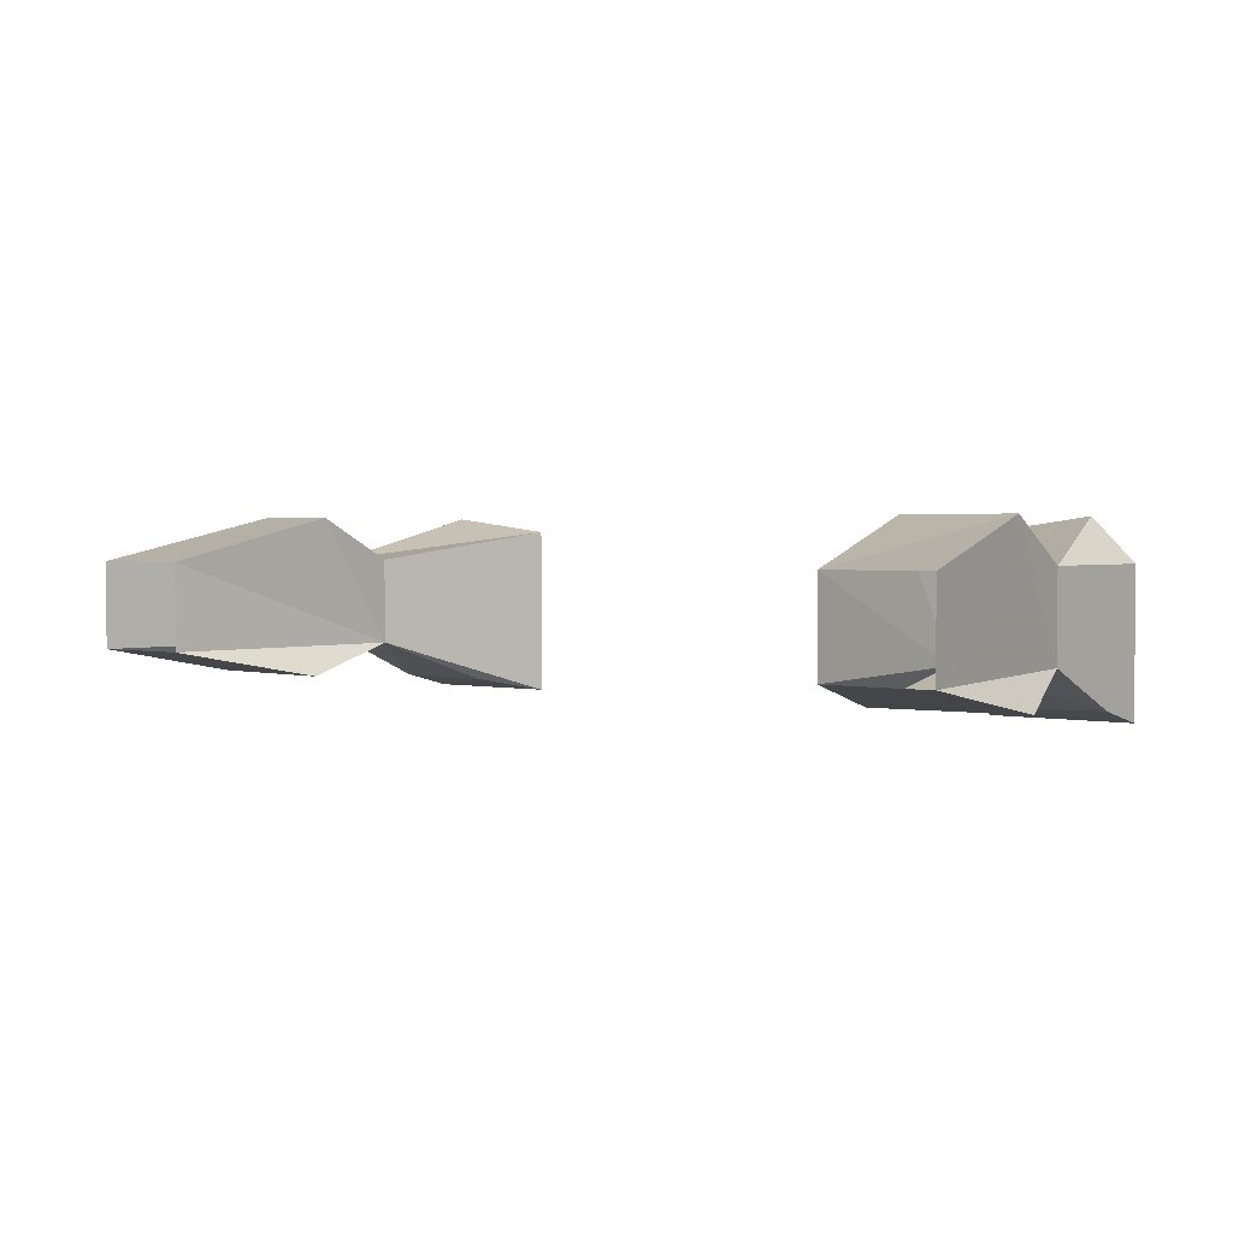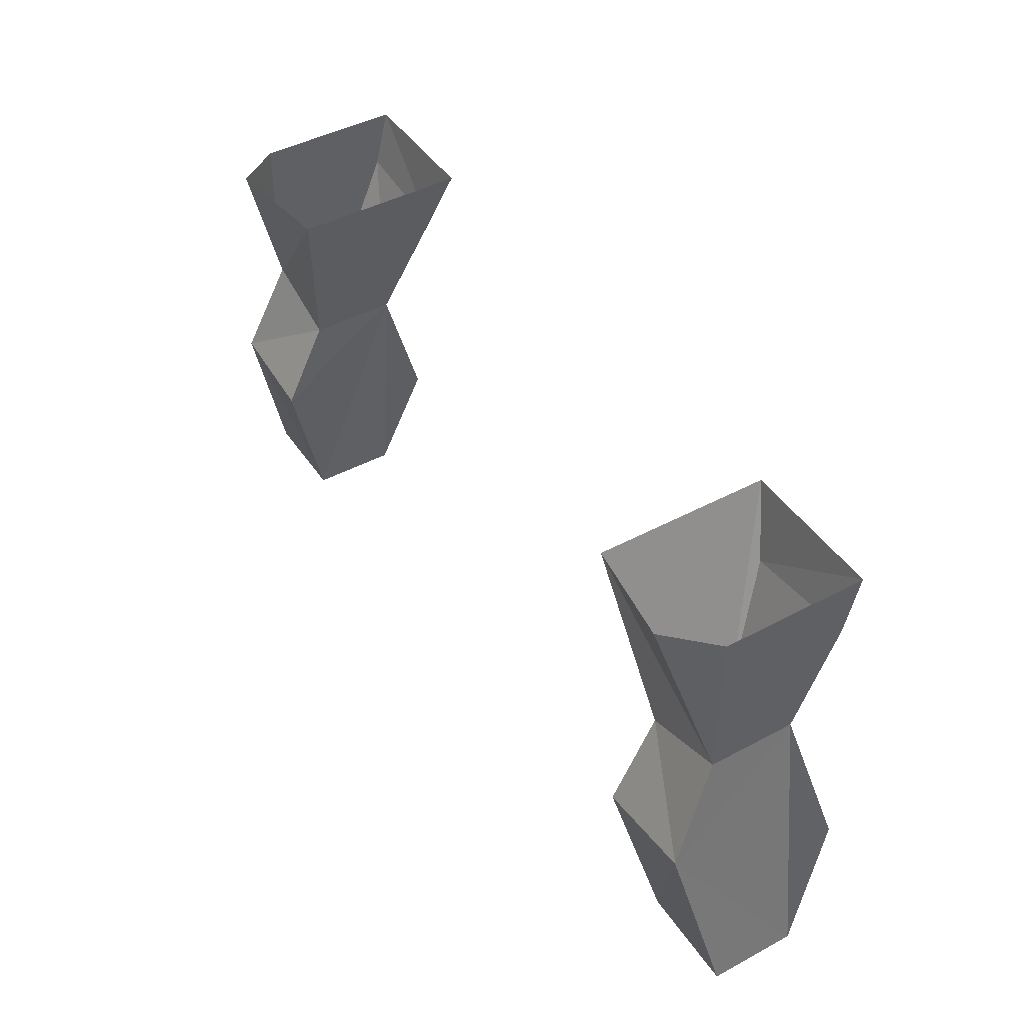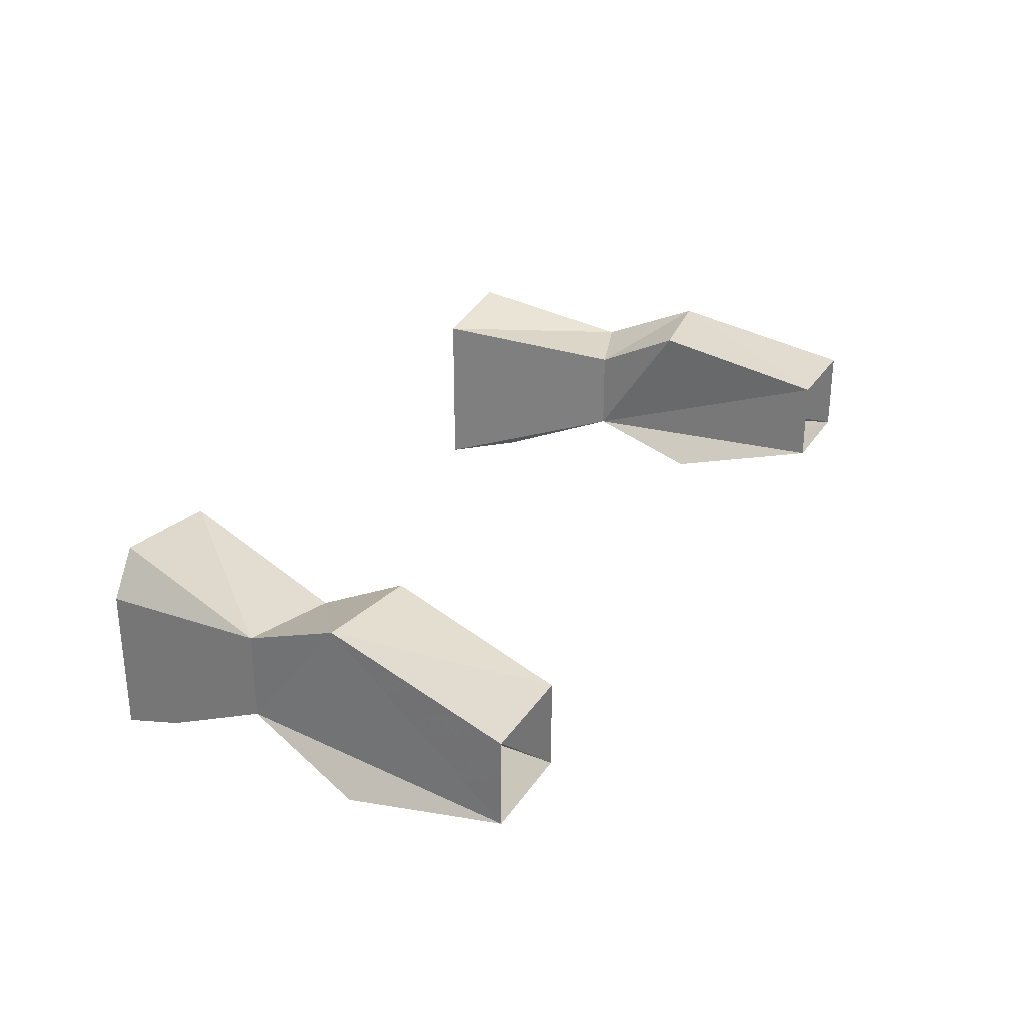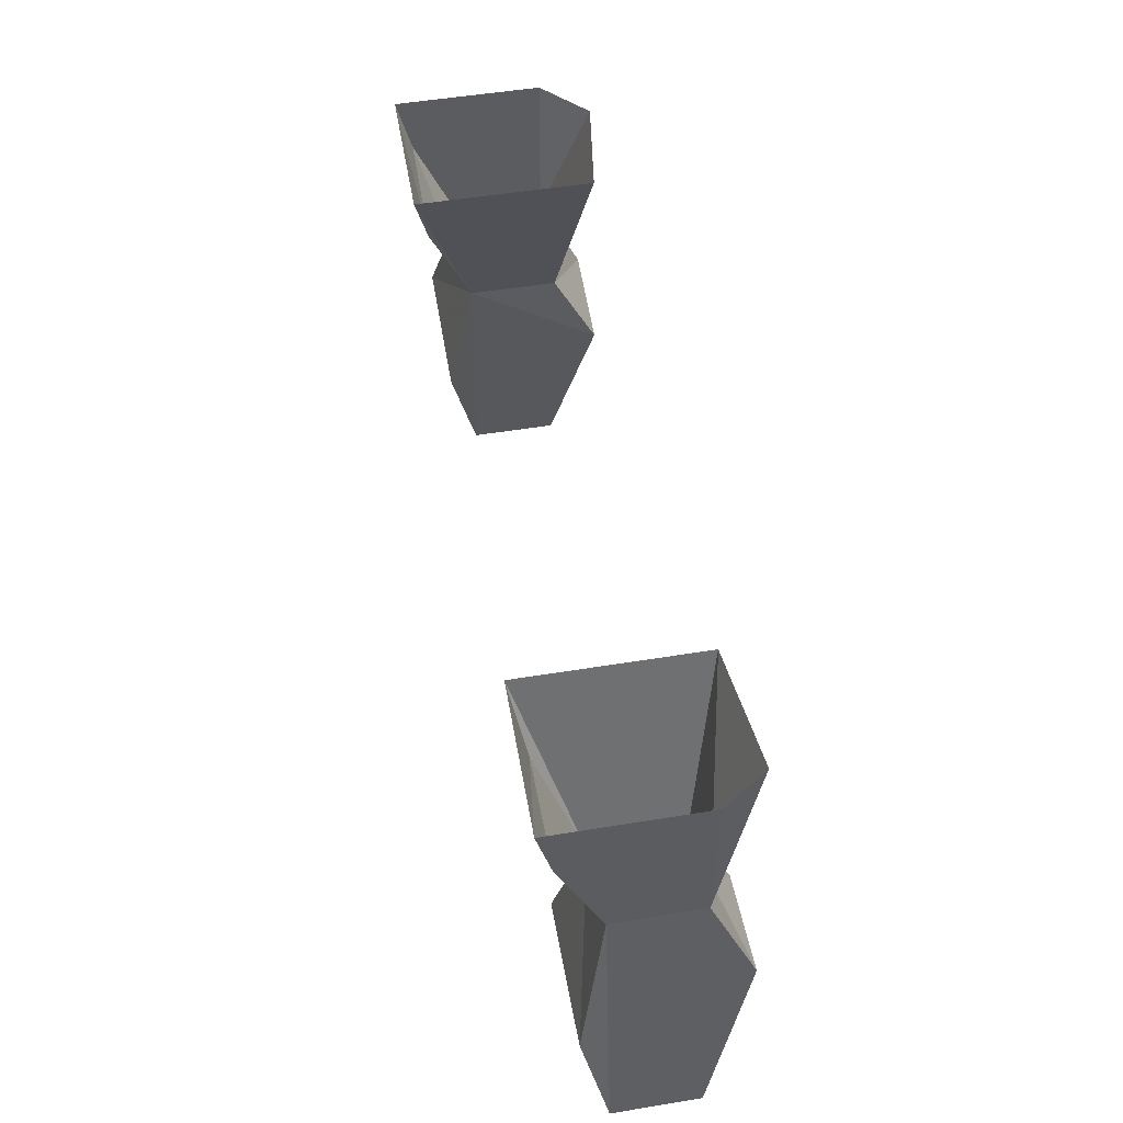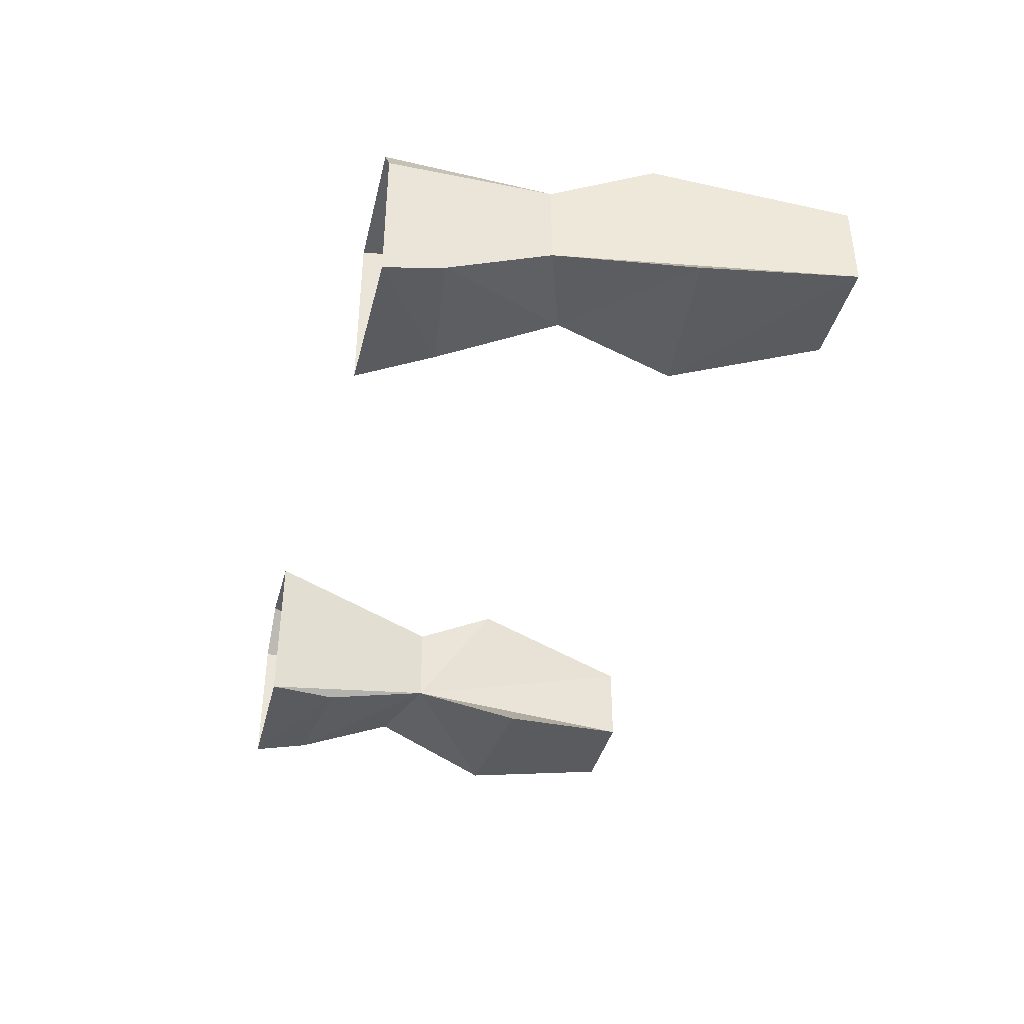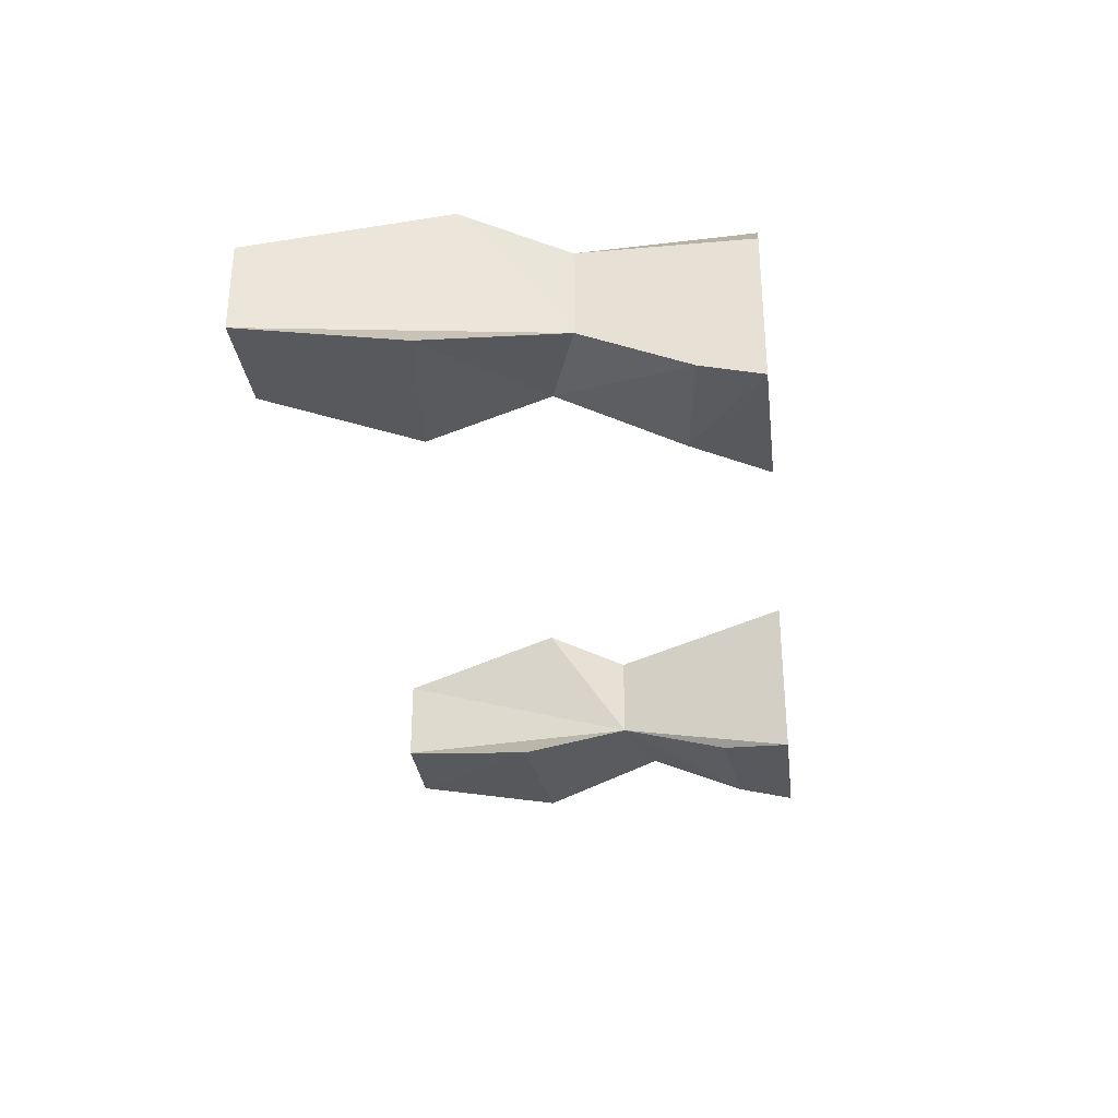
<metadata>
{"format":"obj","ext":"obj","renderer":"f3d","projection":"perspective","resolution":1024,"background":"white","views":[{"elev":2.2,"azim":37.3,"up":"+Z"},{"elev":44.9,"azim":58.2,"up":"+Y"},{"elev":28.5,"azim":-63.1,"up":"+Z"},{"elev":53.0,"azim":-99.9,"up":"+Y"},{"elev":-39.4,"azim":-103.9,"up":"+Z"},{"elev":-31.4,"azim":97.1,"up":"+Z"}]}
</metadata>
<code>
v 0.1641 1.094 -0.03906
v 0.2266 1.102 -0.03906
v 0.2266 1.133 -0.04688
v 0.1484 1.133 -0.04688
v 0.1797 1.031 -0.01562
v 0.2266 1.047 -0.01562
v 0.2266 1.133 0.03125
v 0.2266 1.047 0.03125
v 0.2031 1.133 0.05469
v 0.1484 1.133 0.04688
v 0.1797 1.031 0.03125
v 0.1484 1.133 0.03125
v 0.1797 0.9844 0.05469
v 0.1953 0.8906 0.03125
v 0.1953 0.8906 -0.01562
v 0.1719 0.9688 -0.03125
v 0.25 0.9766 -0.03125
v 0.25 0.8906 -0.01562
v 0.2344 0.9922 0.05469
v 0.25 0.8906 0.03125
v -0.2266 1.133 -0.04688
v -0.2266 1.102 -0.03906
v -0.1641 1.094 -0.03906
v -0.1484 1.133 -0.04688
v -0.1797 1.031 -0.01562
v -0.1797 1.031 0.03125
v -0.1484 1.133 0.03125
v -0.1484 1.133 0.04688
v -0.2266 1.047 0.03125
v -0.2109 1.133 0.05469
v -0.2266 1.133 0.03125
v -0.2266 1.047 -0.01562
v -0.1797 0.9844 0.05469
v -0.2344 0.9922 0.05469
v -0.25 0.8906 -0.01562
v -0.25 0.9766 -0.03125
v -0.1719 0.9688 -0.03125
v -0.1953 0.8906 -0.01562
v -0.1953 0.8906 0.03125
v -0.25 0.8906 0.03125
f 1 2 3
f 1 3 4
f 1 4 5
f 1 5 2
f 2 5 6
f 2 6 3
f 3 6 7
f 7 6 8
f 7 8 9
f 9 8 10
f 10 8 11
f 10 11 12
f 12 11 4
f 4 11 5
f 5 11 13
f 5 13 14
f 5 14 15
f 5 15 16
f 5 16 17
f 5 17 6
f 6 17 18
f 6 18 19
f 6 19 8
f 8 19 11
f 11 19 13
f 13 19 14
f 14 19 20
f 20 19 18
f 21 22 23
f 21 23 24
f 24 23 25
f 24 25 26
f 24 26 27
f 27 26 28
f 28 26 29
f 28 29 30
f 30 29 31
f 31 29 32
f 31 32 21
f 21 32 22
f 22 32 25
f 22 25 23
f 16 15 18
f 16 18 17
f 25 33 26
f 26 33 34
f 26 34 29
f 29 34 32
f 32 34 35
f 32 35 36
f 32 36 25
f 25 36 37
f 25 37 38
f 25 38 39
f 25 39 33
f 33 39 34
f 34 39 40
f 34 40 35
f 35 38 37
f 35 37 36

</code>
